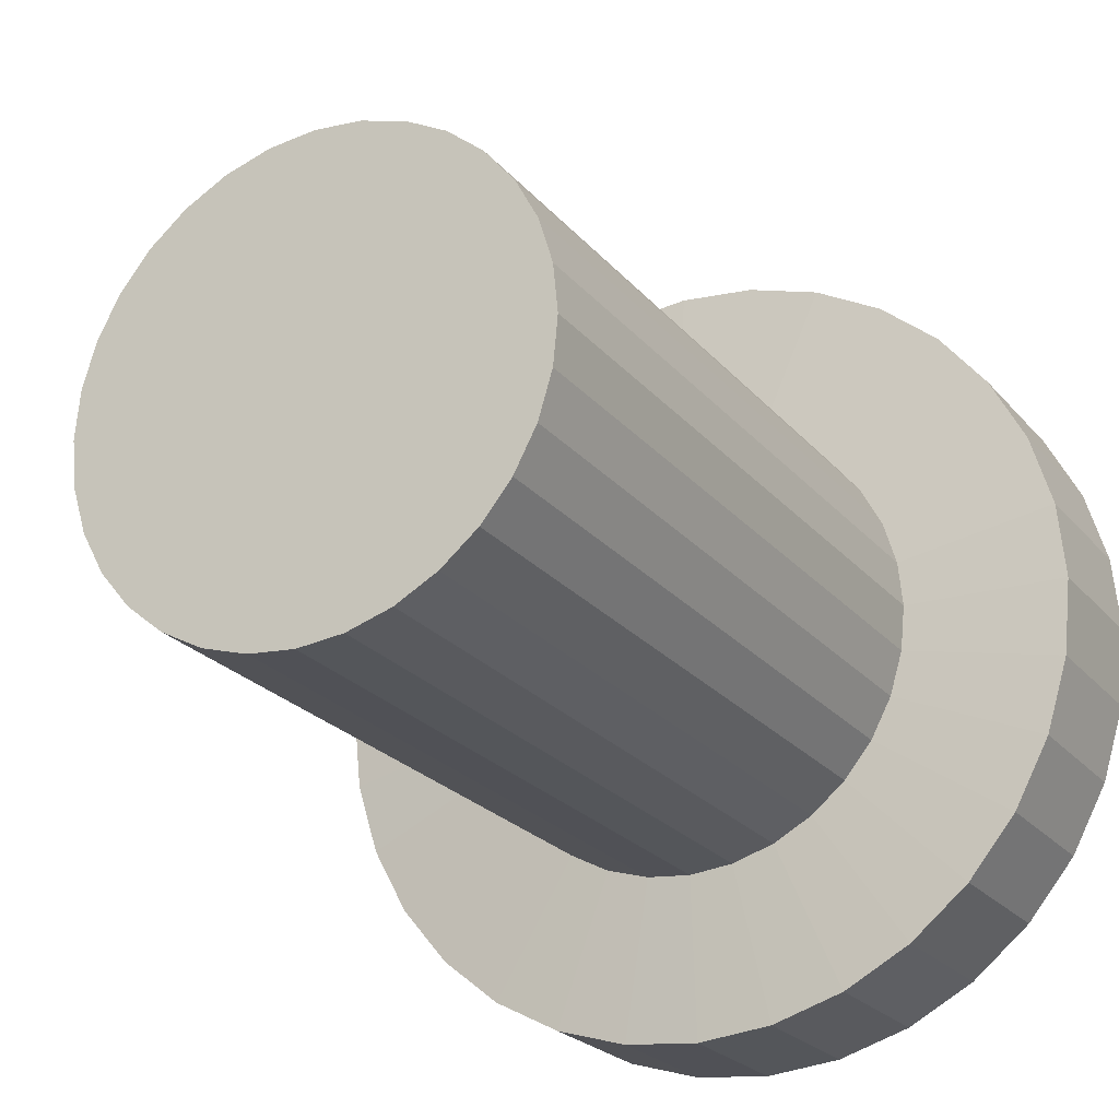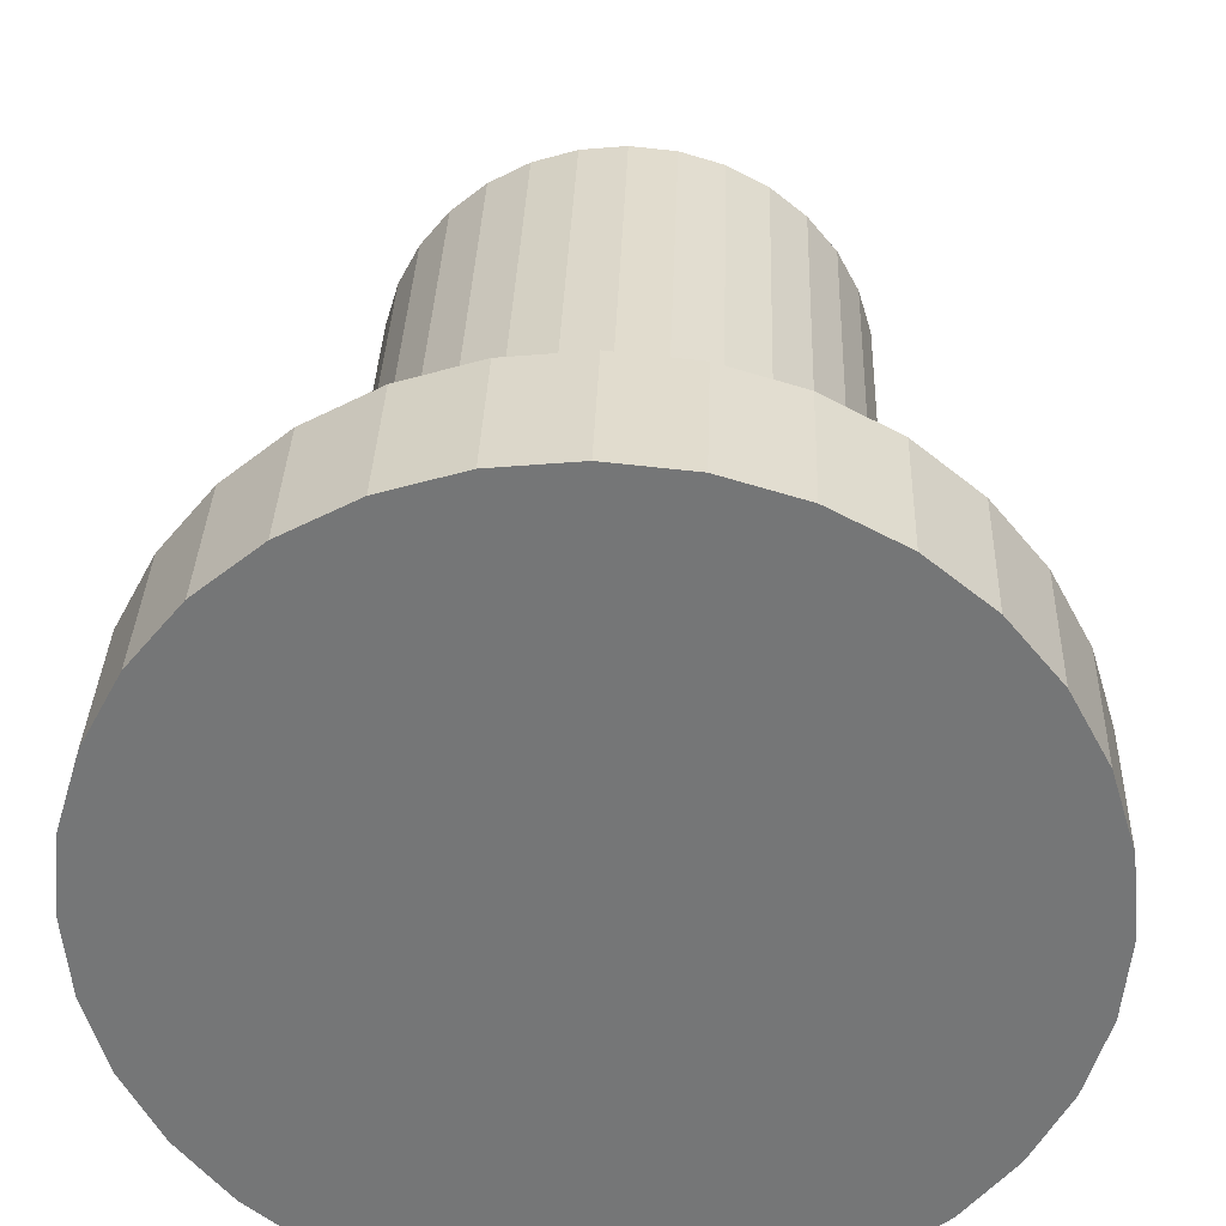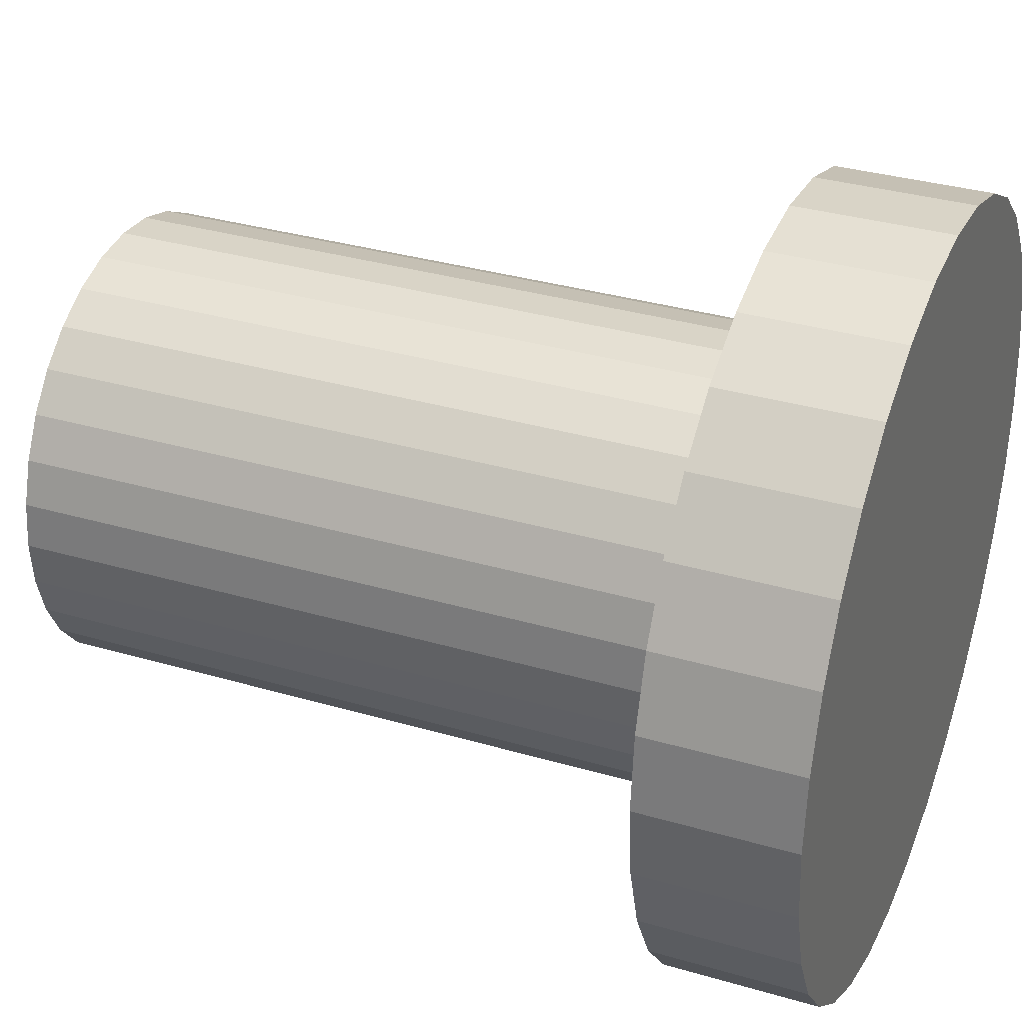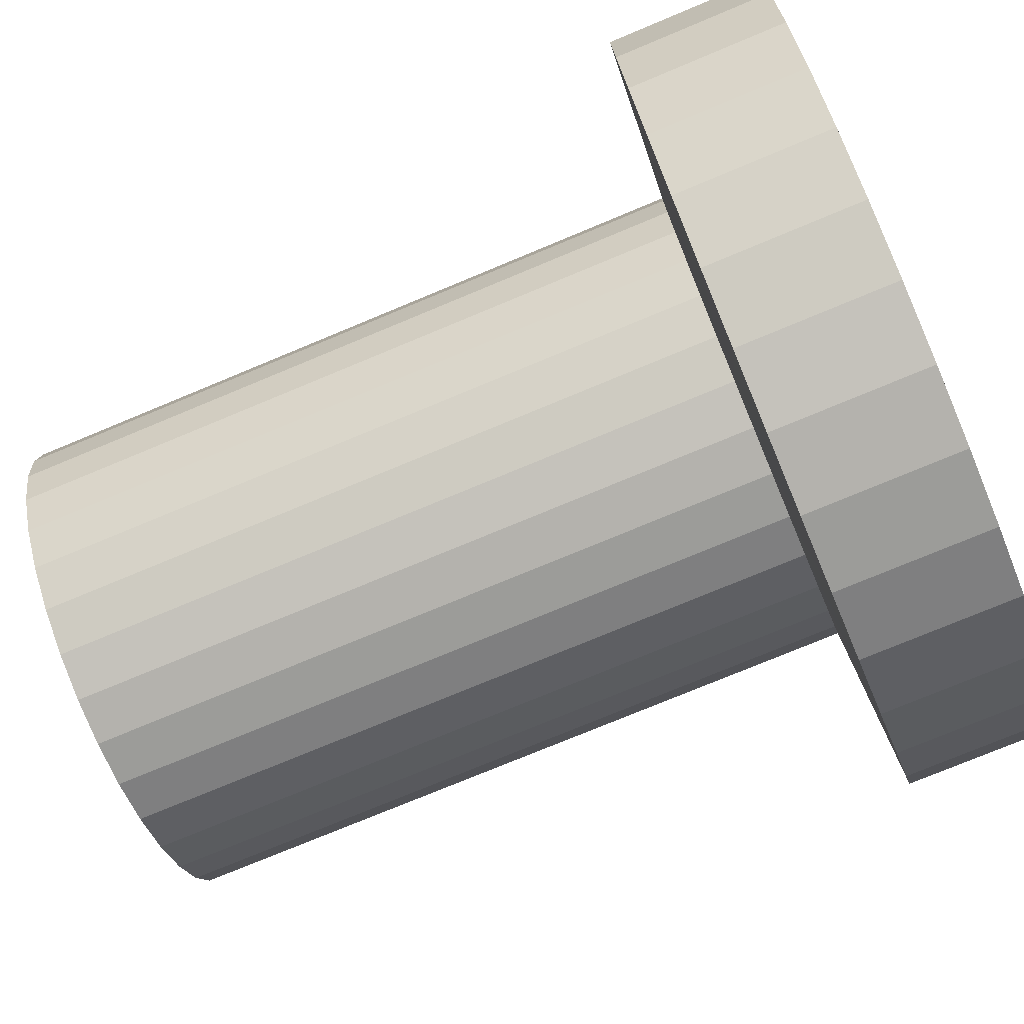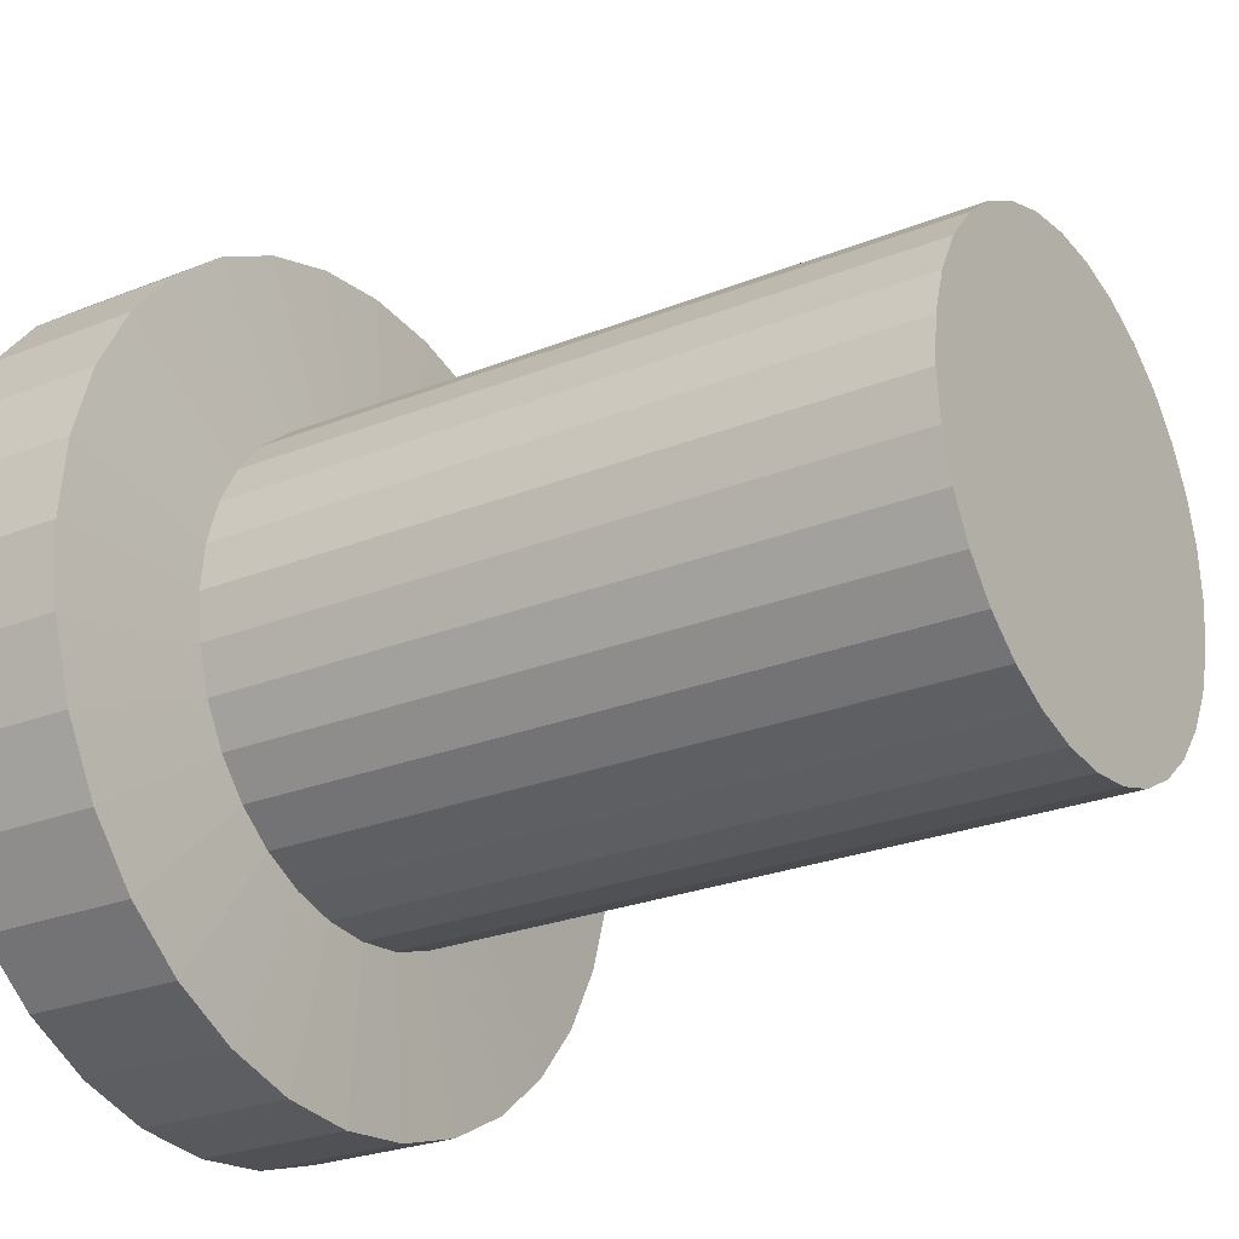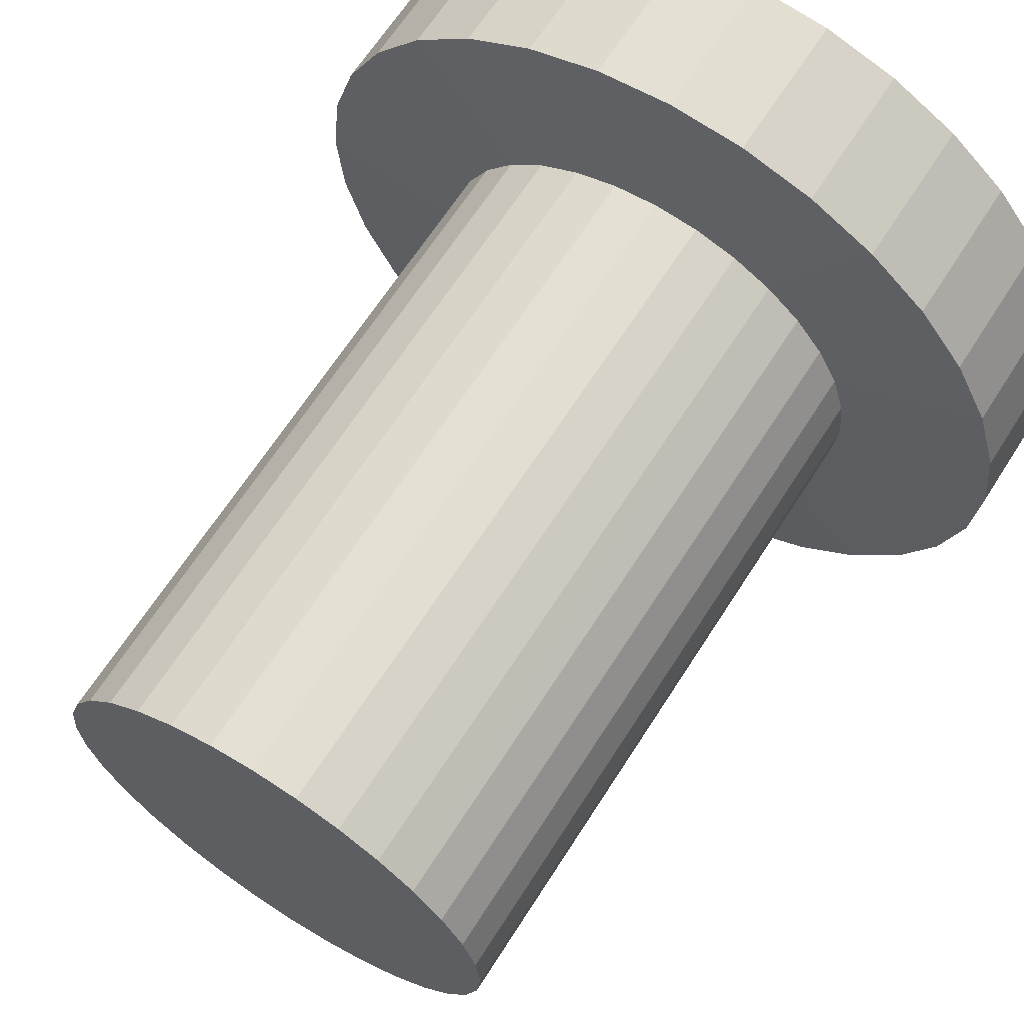
<metadata>
{"format":"obj","ext":"obj","renderer":"f3d","projection":"perspective","resolution":1024,"background":"white","views":[{"elev":-23.2,"azim":29.1,"up":"+Z"},{"elev":33.1,"azim":-178.1,"up":"+Z"},{"elev":33.6,"azim":111.8,"up":"+Z"},{"elev":-74.9,"azim":112.7,"up":"+Z"},{"elev":-25.2,"azim":-56.9,"up":"+Z"},{"elev":65.3,"azim":32.5,"up":"+Z"}]}
</metadata>
<code>
o Pipe.154
v 2149 1218 -1300
v 2146 1218 -1300
v 2144 1218 -1299
v 2141 1218 -1298
v 2139 1218 -1296
v 2137 1218 -1294
v 2136 1218 -1292
v 2135 1218 -1289
v 2135 1218 -1287
v 2135 1218 -1284
v 2136 1218 -1282
v 2137 1218 -1279
v 2139 1218 -1277
v 2141 1218 -1276
v 2144 1218 -1274
v 2146 1218 -1274
v 2149 1218 -1273
v 2151 1218 -1274
v 2154 1218 -1274
v 2156 1218 -1276
v 2158 1218 -1277
v 2160 1218 -1279
v 2161 1218 -1282
v 2162 1218 -1284
v 2162 1218 -1287
v 2162 1218 -1289
v 2161 1218 -1292
v 2160 1218 -1294
v 2158 1218 -1296
v 2156 1218 -1298
v 2154 1218 -1299
v 2151 1218 -1300
v 2146 1218 -1300
v 2149 1218 -1300
v 2144 1218 -1299
v 2141 1218 -1298
v 2139 1218 -1296
v 2137 1218 -1294
v 2136 1218 -1292
v 2135 1218 -1289
v 2135 1218 -1287
v 2135 1218 -1284
v 2136 1218 -1282
v 2137 1218 -1279
v 2139 1218 -1277
v 2141 1218 -1276
v 2144 1218 -1274
v 2146 1218 -1274
v 2149 1218 -1273
v 2151 1218 -1274
v 2154 1218 -1274
v 2156 1218 -1276
v 2158 1218 -1277
v 2160 1218 -1279
v 2161 1218 -1282
v 2162 1218 -1284
v 2162 1218 -1287
v 2162 1218 -1289
v 2161 1218 -1292
v 2160 1218 -1294
v 2158 1218 -1296
v 2156 1218 -1298
v 2154 1218 -1299
v 2151 1218 -1300
v 2146 1257 -1300
v 2149 1257 -1300
v 2144 1257 -1299
v 2141 1257 -1298
v 2139 1257 -1296
v 2137 1257 -1294
v 2136 1257 -1292
v 2135 1257 -1289
v 2135 1257 -1287
v 2135 1257 -1284
v 2136 1257 -1282
v 2137 1257 -1279
v 2139 1257 -1277
v 2141 1257 -1276
v 2144 1257 -1274
v 2146 1257 -1274
v 2149 1257 -1273
v 2151 1257 -1274
v 2154 1257 -1274
v 2156 1257 -1276
v 2158 1257 -1277
v 2160 1257 -1279
v 2161 1257 -1282
v 2162 1257 -1284
v 2162 1257 -1287
v 2162 1257 -1289
v 2161 1257 -1292
v 2160 1257 -1294
v 2158 1257 -1296
v 2156 1257 -1298
v 2154 1257 -1299
v 2151 1257 -1300
v 2144 1257 -1309
v 2149 1257 -1309
v 2140 1257 -1308
v 2136 1257 -1306
v 2133 1257 -1303
v 2130 1257 -1299
v 2128 1257 -1295
v 2126 1257 -1291
v 2126 1257 -1287
v 2126 1257 -1282
v 2128 1257 -1278
v 2130 1257 -1274
v 2133 1257 -1271
v 2136 1257 -1268
v 2140 1257 -1266
v 2144 1257 -1264
v 2149 1257 -1264
v 2153 1257 -1264
v 2157 1257 -1266
v 2161 1257 -1268
v 2165 1257 -1271
v 2167 1257 -1274
v 2170 1257 -1278
v 2171 1257 -1282
v 2171 1257 -1287
v 2171 1257 -1291
v 2170 1257 -1295
v 2167 1257 -1299
v 2165 1257 -1303
v 2161 1257 -1306
v 2157 1257 -1308
v 2153 1257 -1309
v 2144 1266 -1309
v 2149 1266 -1309
v 2140 1266 -1308
v 2136 1266 -1306
v 2133 1266 -1303
v 2130 1266 -1299
v 2128 1266 -1295
v 2126 1266 -1291
v 2126 1266 -1287
v 2126 1266 -1282
v 2128 1266 -1278
v 2130 1266 -1274
v 2133 1266 -1271
v 2136 1266 -1268
v 2140 1266 -1266
v 2144 1266 -1264
v 2149 1266 -1264
v 2153 1266 -1264
v 2157 1266 -1266
v 2161 1266 -1268
v 2165 1266 -1271
v 2167 1266 -1274
v 2170 1266 -1278
v 2171 1266 -1282
v 2171 1266 -1287
v 2171 1266 -1291
v 2170 1266 -1295
v 2167 1266 -1299
v 2165 1266 -1303
v 2161 1266 -1306
v 2157 1266 -1308
v 2153 1266 -1309
f 19 11 3
f 40 71 39
f 26 59 58
f 13 46 45
f 27 60 59
f 14 47 46
f 1 33 34
f 28 61 60
f 15 48 47
f 2 35 33
f 29 62 61
f 16 49 48
f 3 36 35
f 30 63 62
f 17 50 49
f 4 37 36
f 31 64 63
f 18 51 50
f 5 38 37
f 32 34 64
f 19 52 51
f 6 39 38
f 20 53 52
f 7 40 39
f 21 54 53
f 8 41 40
f 22 55 54
f 9 42 41
f 23 56 55
f 10 43 42
f 24 57 56
f 11 44 43
f 25 58 57
f 12 45 44
f 74 107 106
f 54 85 53
f 41 72 40
f 55 86 54
f 42 73 41
f 56 87 55
f 43 74 42
f 57 88 56
f 44 75 43
f 58 89 57
f 45 76 44
f 59 90 58
f 46 77 45
f 60 91 59
f 47 78 46
f 33 66 34
f 61 92 60
f 48 79 47
f 35 65 33
f 62 93 61
f 49 80 48
f 36 67 35
f 63 94 62
f 50 81 49
f 37 68 36
f 64 95 63
f 51 82 50
f 38 69 37
f 34 96 64
f 52 83 51
f 39 70 38
f 53 84 52
f 114 145 113
f 89 120 88
f 75 108 107
f 90 121 89
f 76 109 108
f 91 122 90
f 78 109 77
f 92 123 91
f 79 110 78
f 65 98 66
f 93 124 92
f 79 112 111
f 65 99 97
f 93 126 125
f 81 112 80
f 67 100 99
f 95 126 94
f 82 113 81
f 69 100 68
f 96 127 95
f 83 114 82
f 69 102 101
f 66 128 96
f 83 116 115
f 70 103 102
f 85 116 84
f 72 103 71
f 85 118 117
f 72 105 104
f 87 118 86
f 73 106 105
f 88 119 87
f 145 153 130
f 101 132 100
f 128 159 127
f 115 146 114
f 102 133 101
f 98 160 128
f 116 147 115
f 103 134 102
f 117 148 116
f 104 135 103
f 118 149 117
f 105 136 104
f 119 150 118
f 106 137 105
f 120 151 119
f 107 138 106
f 121 152 120
f 108 139 107
f 122 153 121
f 109 140 108
f 123 154 122
f 110 141 109
f 124 155 123
f 111 142 110
f 97 130 98
f 125 156 124
f 112 143 111
f 99 129 97
f 126 157 125
f 113 144 112
f 100 131 99
f 127 158 126
f 3 2 1
f 1 32 31
f 31 30 29
f 29 28 27
f 27 26 25
f 25 24 23
f 23 22 21
f 21 20 19
f 19 18 17
f 17 16 15
f 15 14 13
f 13 12 11
f 11 10 9
f 9 8 7
f 7 6 5
f 5 4 3
f 3 1 31
f 31 29 27
f 27 25 23
f 23 21 19
f 19 17 15
f 15 13 11
f 11 9 7
f 7 5 3
f 3 31 27
f 27 23 19
f 19 15 11
f 11 7 3
f 3 27 19
f 40 72 71
f 26 27 59
f 13 14 46
f 27 28 60
f 14 15 47
f 1 2 33
f 28 29 61
f 15 16 48
f 2 3 35
f 29 30 62
f 16 17 49
f 3 4 36
f 30 31 63
f 17 18 50
f 4 5 37
f 31 32 64
f 18 19 51
f 5 6 38
f 32 1 34
f 19 20 52
f 6 7 39
f 20 21 53
f 7 8 40
f 21 22 54
f 8 9 41
f 22 23 55
f 9 10 42
f 23 24 56
f 10 11 43
f 24 25 57
f 11 12 44
f 25 26 58
f 12 13 45
f 74 75 107
f 54 86 85
f 41 73 72
f 55 87 86
f 42 74 73
f 56 88 87
f 43 75 74
f 57 89 88
f 44 76 75
f 58 90 89
f 45 77 76
f 59 91 90
f 46 78 77
f 60 92 91
f 47 79 78
f 33 65 66
f 61 93 92
f 48 80 79
f 35 67 65
f 62 94 93
f 49 81 80
f 36 68 67
f 63 95 94
f 50 82 81
f 37 69 68
f 64 96 95
f 51 83 82
f 38 70 69
f 34 66 96
f 52 84 83
f 39 71 70
f 53 85 84
f 114 146 145
f 89 121 120
f 75 76 108
f 90 122 121
f 76 77 109
f 91 123 122
f 78 110 109
f 92 124 123
f 79 111 110
f 65 97 98
f 93 125 124
f 79 80 112
f 65 67 99
f 93 94 126
f 81 113 112
f 67 68 100
f 95 127 126
f 82 114 113
f 69 101 100
f 96 128 127
f 83 115 114
f 69 70 102
f 66 98 128
f 83 84 116
f 70 71 103
f 85 117 116
f 72 104 103
f 85 86 118
f 72 73 105
f 87 119 118
f 73 74 106
f 88 120 119
f 130 129 131
f 131 132 133
f 133 134 135
f 135 136 137
f 137 138 139
f 139 140 141
f 141 142 143
f 143 144 145
f 145 146 147
f 147 148 149
f 149 150 151
f 151 152 153
f 153 154 155
f 155 156 157
f 157 158 159
f 159 160 130
f 130 131 133
f 133 135 137
f 137 139 141
f 141 143 145
f 145 147 149
f 149 151 153
f 153 155 157
f 157 159 130
f 130 133 137
f 137 141 145
f 145 149 153
f 153 157 130
f 130 137 145
f 101 133 132
f 128 160 159
f 115 147 146
f 102 134 133
f 98 130 160
f 116 148 147
f 103 135 134
f 117 149 148
f 104 136 135
f 118 150 149
f 105 137 136
f 119 151 150
f 106 138 137
f 120 152 151
f 107 139 138
f 121 153 152
f 108 140 139
f 122 154 153
f 109 141 140
f 123 155 154
f 110 142 141
f 124 156 155
f 111 143 142
f 97 129 130
f 125 157 156
f 112 144 143
f 99 131 129
f 126 158 157
f 113 145 144
f 100 132 131
f 127 159 158

</code>
